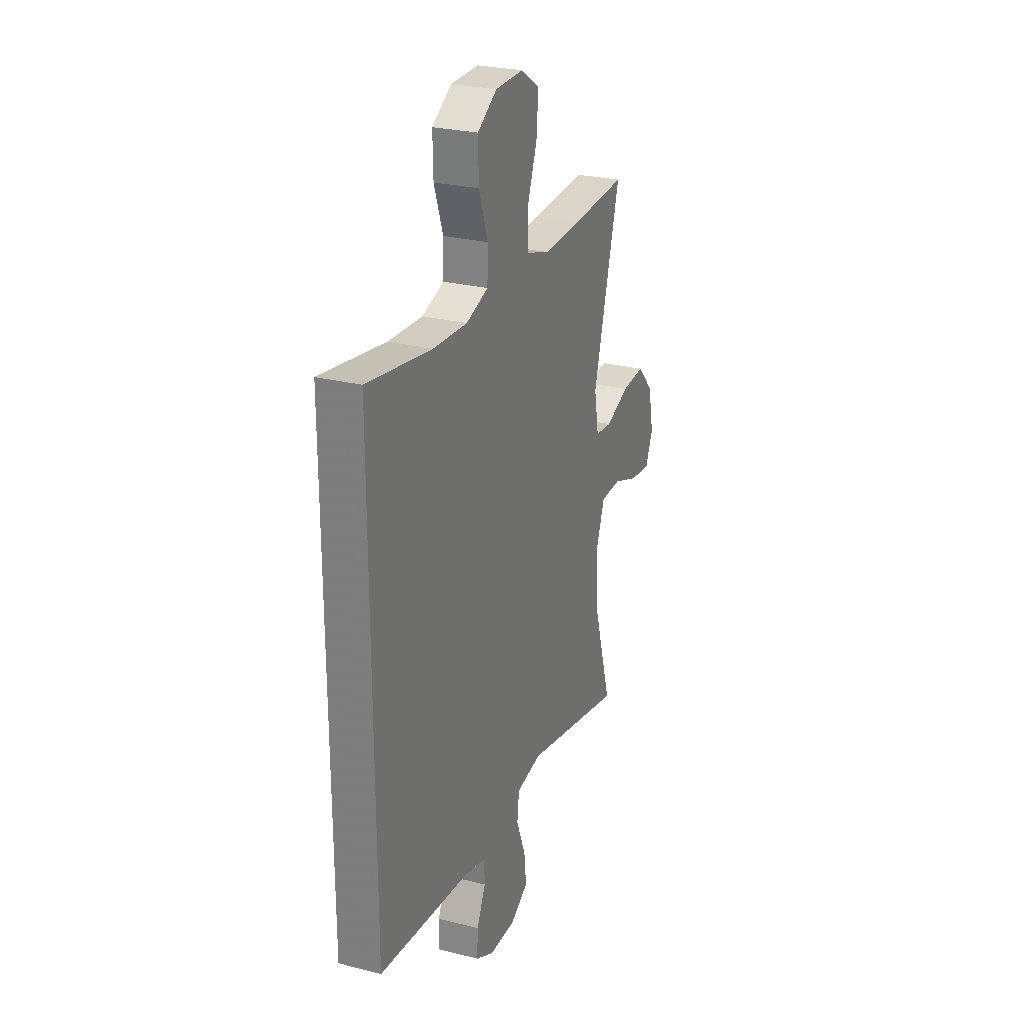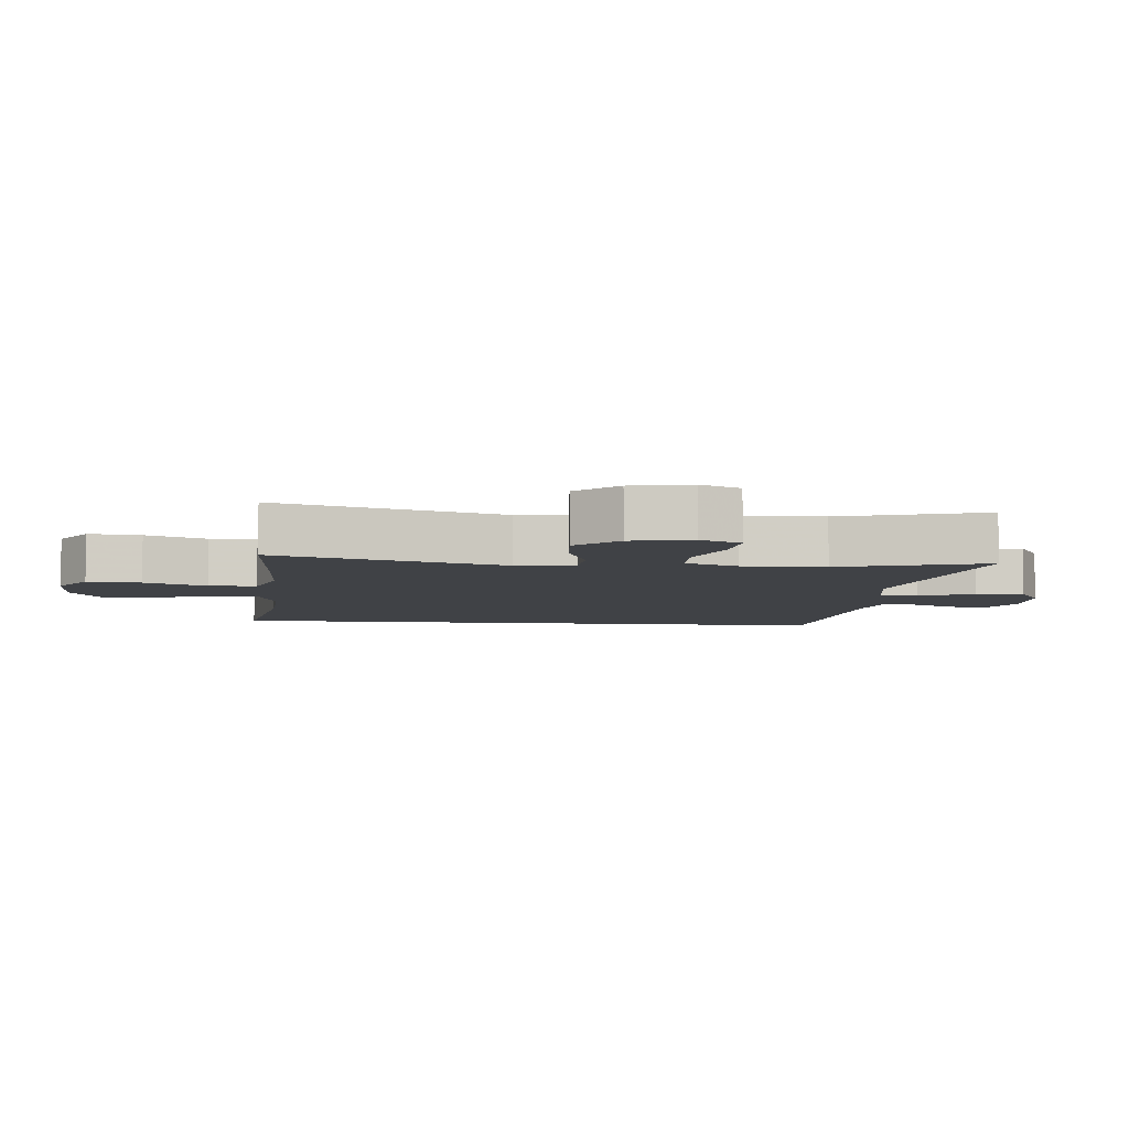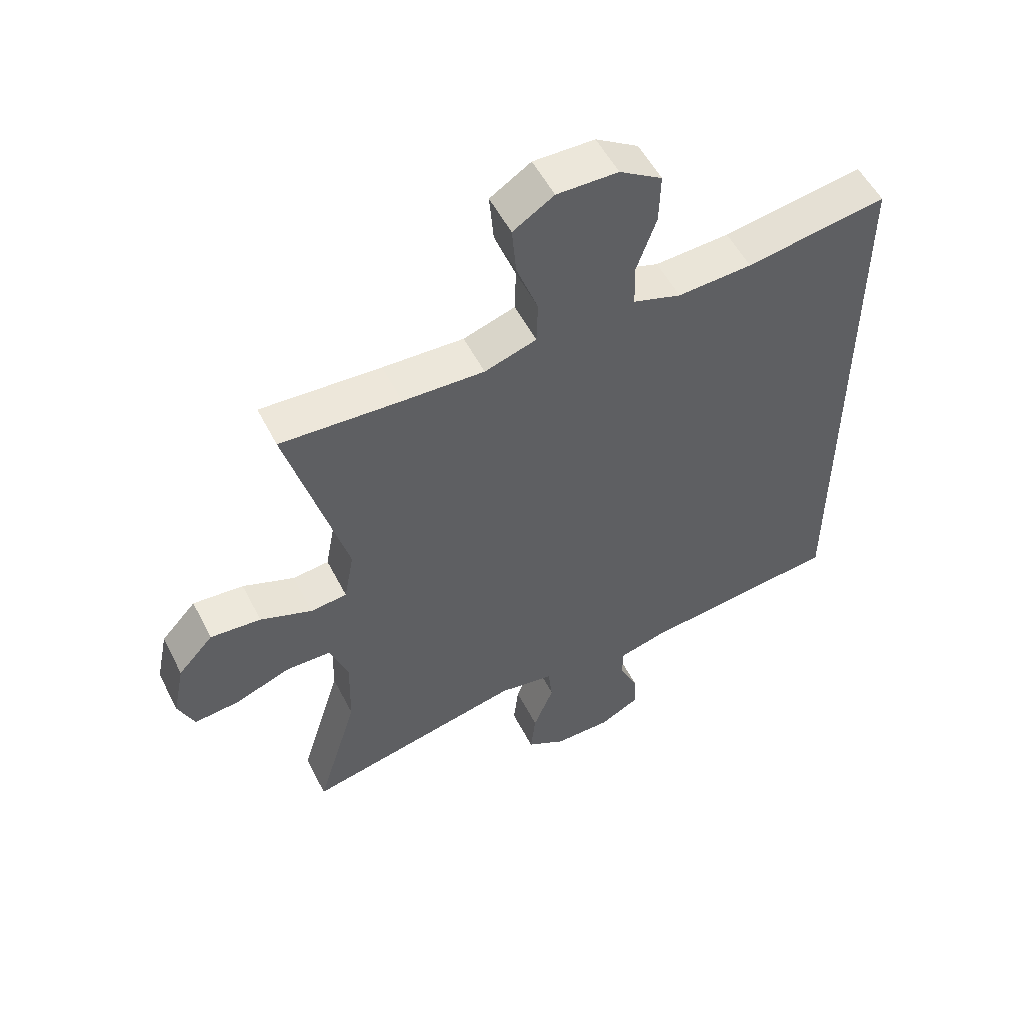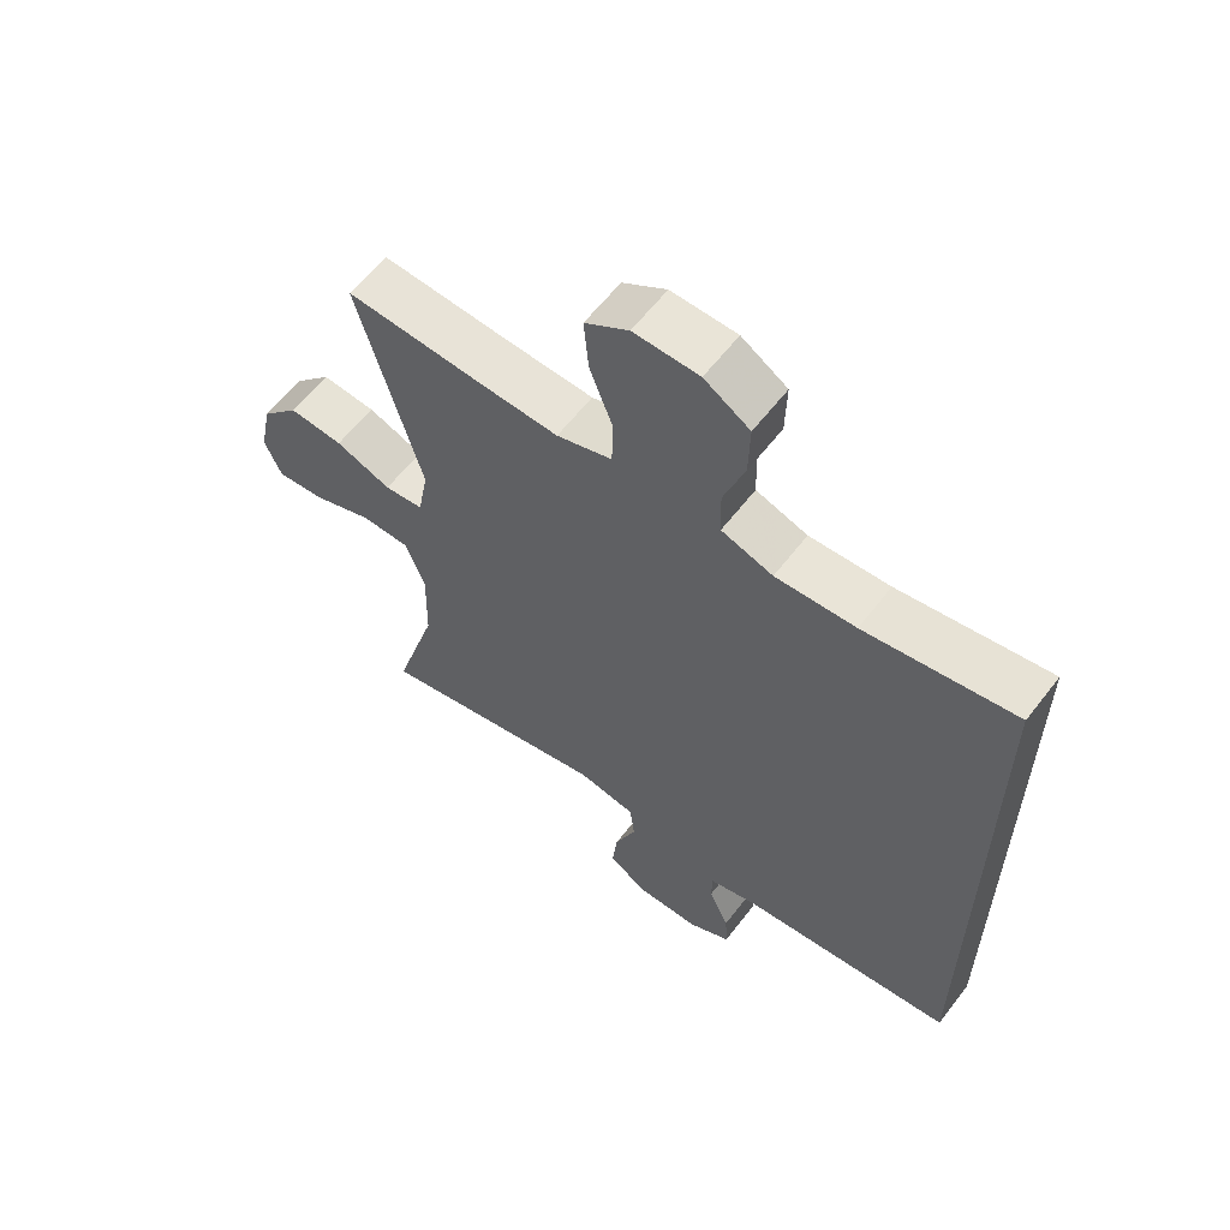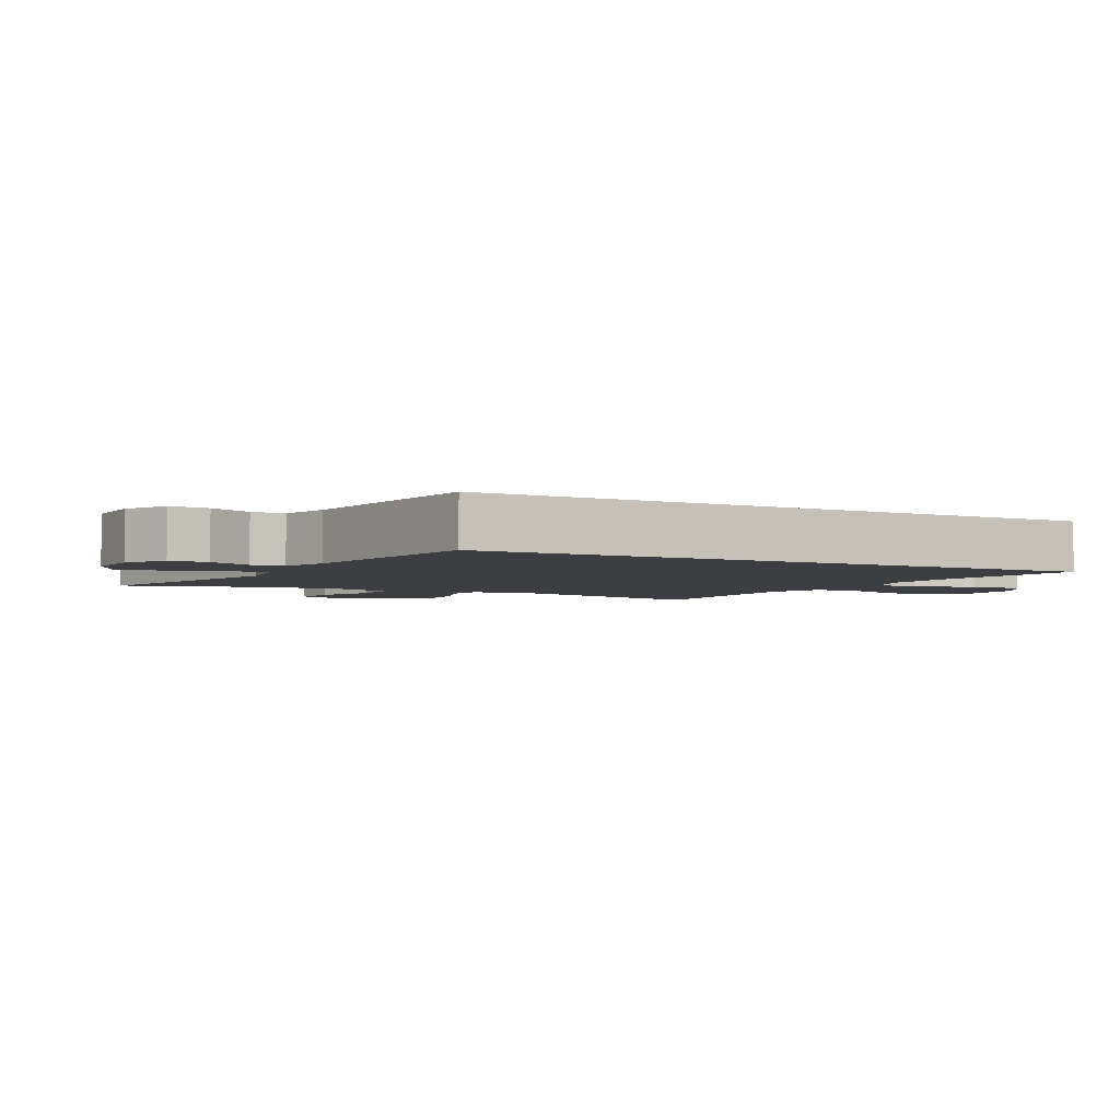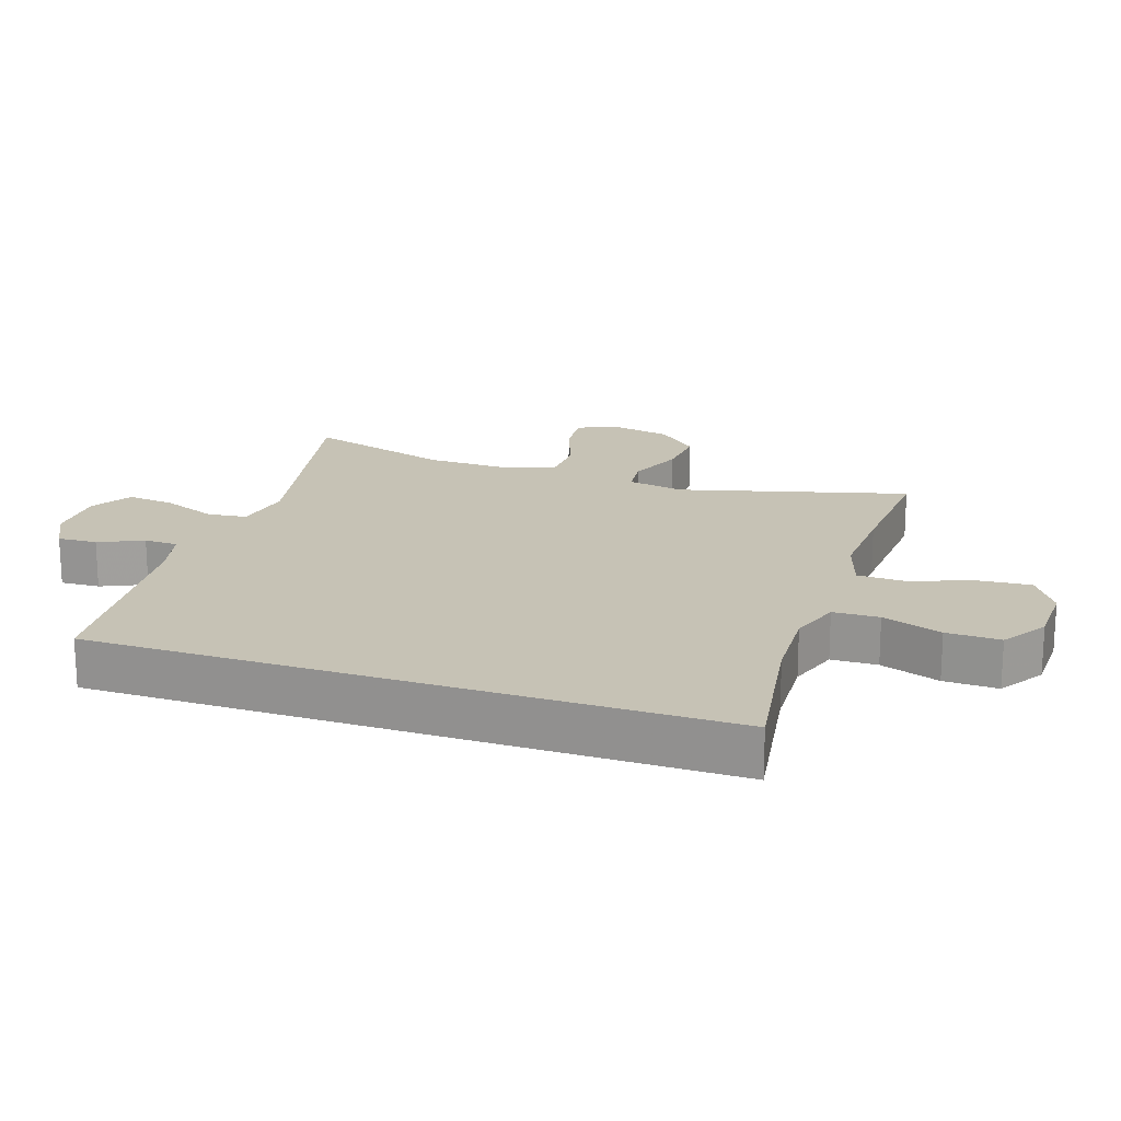
<metadata>
{"format":"obj","ext":"obj","renderer":"f3d","projection":"perspective","resolution":1024,"background":"white","views":[{"elev":26.3,"azim":-68.2,"up":"+Z"},{"elev":-6.3,"azim":84.1,"up":"+Y"},{"elev":54.0,"azim":153.2,"up":"+Z"},{"elev":60.8,"azim":-142.5,"up":"+Z"},{"elev":-3.5,"azim":-119.1,"up":"+Y"},{"elev":18.9,"azim":-71.2,"up":"+Y"}]}
</metadata>
<code>
v 0.5 0.07 0.5
v 0.405 0.07 0.155
v 0.421 0.07 0.068
v 0.48 0.07 0.062
v 0.564 0.07 0.095
v 0.646 0.07 0.102
v 0.703 0.07 0.04
v 0.722 0.07 -0.052
v 0.696 0.07 -0.113
v 0.623 0.07 -0.106
v 0.532 0.07 -0.072
v 0.459 0.07 -0.074
v 0.43 0.07 -0.154
v 0.433 0.07 -0.279
v 0.5 0.07 -0.5
v 0.144 0.07 -0.423
v 0.055 0.07 -0.439
v 0.048 0.07 -0.499
v 0.081 0.07 -0.582
v 0.089 0.07 -0.654
v 0.026 0.07 -0.691
v -0.067 0.07 -0.691
v -0.132 0.07 -0.657
v -0.129 0.07 -0.597
v -0.098 0.07 -0.53
v -0.099 0.07 -0.479
v -0.175 0.07 -0.459
v -0.5 0.07 -0.425
v -0.5 0.07 0.525
v -0.272 0.07 0.489
v -0.151 0.07 0.483
v -0.073 0.07 0.509
v -0.071 0.07 0.579
v -0.103 0.07 0.67
v -0.105 0.07 0.752
v -0.036 0.07 0.796
v 0.063 0.07 0.798
v 0.129 0.07 0.756
v 0.122 0.07 0.675
v 0.087 0.07 0.581
v 0.089 0.07 0.509
v 0.173 0.07 0.482
v 0.305 0.07 0.488
v 0.5 0 0.5
v 0.405 0 0.155
v 0.421 0 0.068
v 0.48 0 0.062
v 0.564 0 0.095
v 0.646 0 0.102
v 0.703 0 0.04
v 0.722 0 -0.052
v 0.696 0 -0.113
v 0.623 0 -0.106
v 0.532 0 -0.072
v 0.459 0 -0.074
v 0.43 0 -0.154
v 0.433 0 -0.279
v 0.5 0 -0.5
v 0.144 0 -0.423
v 0.055 0 -0.439
v 0.048 0 -0.499
v 0.081 0 -0.582
v 0.089 0 -0.654
v 0.026 0 -0.691
v -0.067 0 -0.691
v -0.132 0 -0.657
v -0.129 0 -0.597
v -0.098 0 -0.53
v -0.099 0 -0.479
v -0.175 0 -0.459
v -0.5 0 -0.425
v -0.5 0 0.525
v -0.272 0 0.489
v -0.151 0 0.483
v -0.073 0 0.509
v -0.071 0 0.579
v -0.103 0 0.67
v -0.105 0 0.752
v -0.036 0 0.796
v 0.063 0 0.798
v 0.129 0 0.756
v 0.122 0 0.675
v 0.087 0 0.581
v 0.089 0 0.509
v 0.173 0 0.482
v 0.305 0 0.488
f 37 38 39 40
f 37 40 41
f 36 37 41
f 33 34 35 36
f 32 33 36 41
f 31 32 41 42
f 27 28 29 30
f 26 27 30 31
f 22 23 24 25
f 22 25 26
f 18 19 20 21
f 18 21 22 26
f 14 15 16
f 13 14 16 17
f 12 13 17
f 8 9 10 11
f 8 11 12
f 7 8 12
f 4 5 6 7
f 4 7 12
f 3 4 12 17
f 43 1 2
f 42 43 2 3
f 17 18 26 31
f 3 17 31 42
f 83 82 81 80
f 84 83 80
f 84 80 79
f 79 78 77 76
f 84 79 76 75
f 85 84 75 74
f 73 72 71 70
f 74 73 70 69
f 68 67 66 65
f 69 68 65
f 64 63 62 61
f 69 65 64 61
f 59 58 57
f 60 59 57 56
f 60 56 55
f 54 53 52 51
f 55 54 51
f 55 51 50
f 50 49 48 47
f 55 50 47
f 60 55 47 46
f 45 44 86
f 46 45 86 85
f 74 69 61 60
f 85 74 60 46
f 1 44 45 2
f 2 45 46 3
f 3 46 47 4
f 4 47 48 5
f 5 48 49 6
f 6 49 50 7
f 7 50 51 8
f 8 51 52 9
f 9 52 53 10
f 10 53 54 11
f 11 54 55 12
f 12 55 56 13
f 13 56 57 14
f 14 57 58 15
f 15 58 59 16
f 16 59 60 17
f 17 60 61 18
f 18 61 62 19
f 19 62 63 20
f 20 63 64 21
f 21 64 65 22
f 22 65 66 23
f 23 66 67 24
f 24 67 68 25
f 25 68 69 26
f 26 69 70 27
f 27 70 71 28
f 28 71 72 29
f 29 72 73 30
f 30 73 74 31
f 31 74 75 32
f 32 75 76 33
f 33 76 77 34
f 34 77 78 35
f 35 78 79 36
f 36 79 80 37
f 37 80 81 38
f 38 81 82 39
f 39 82 83 40
f 40 83 84 41
f 41 84 85 42
f 42 85 86 43
f 43 86 44 1

</code>
